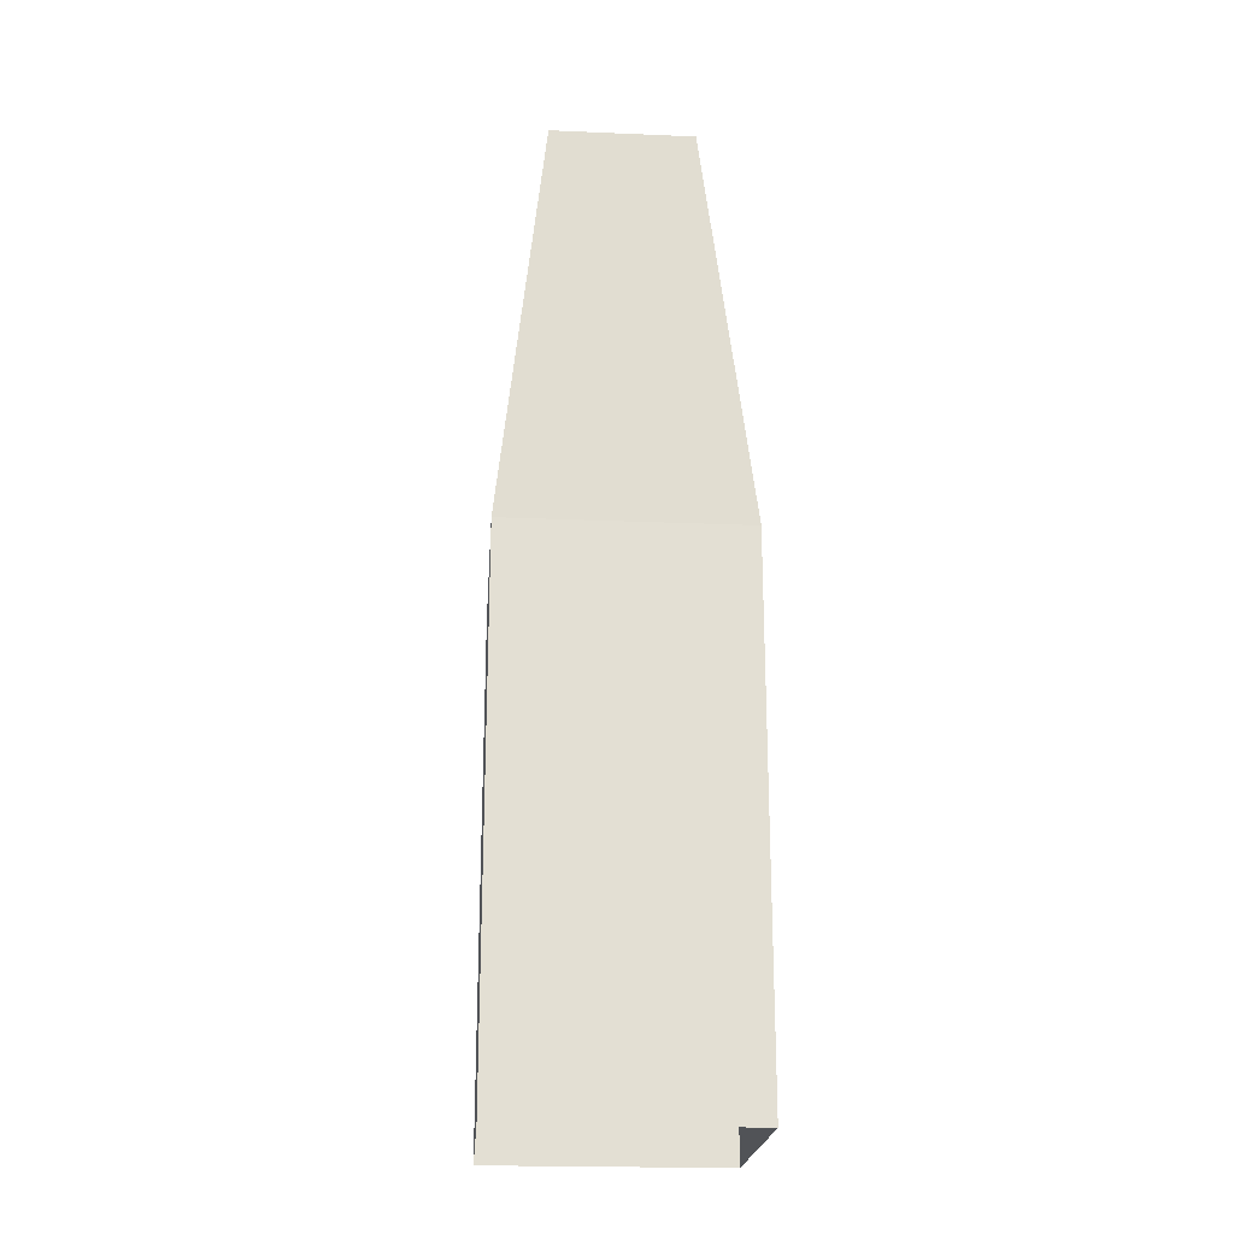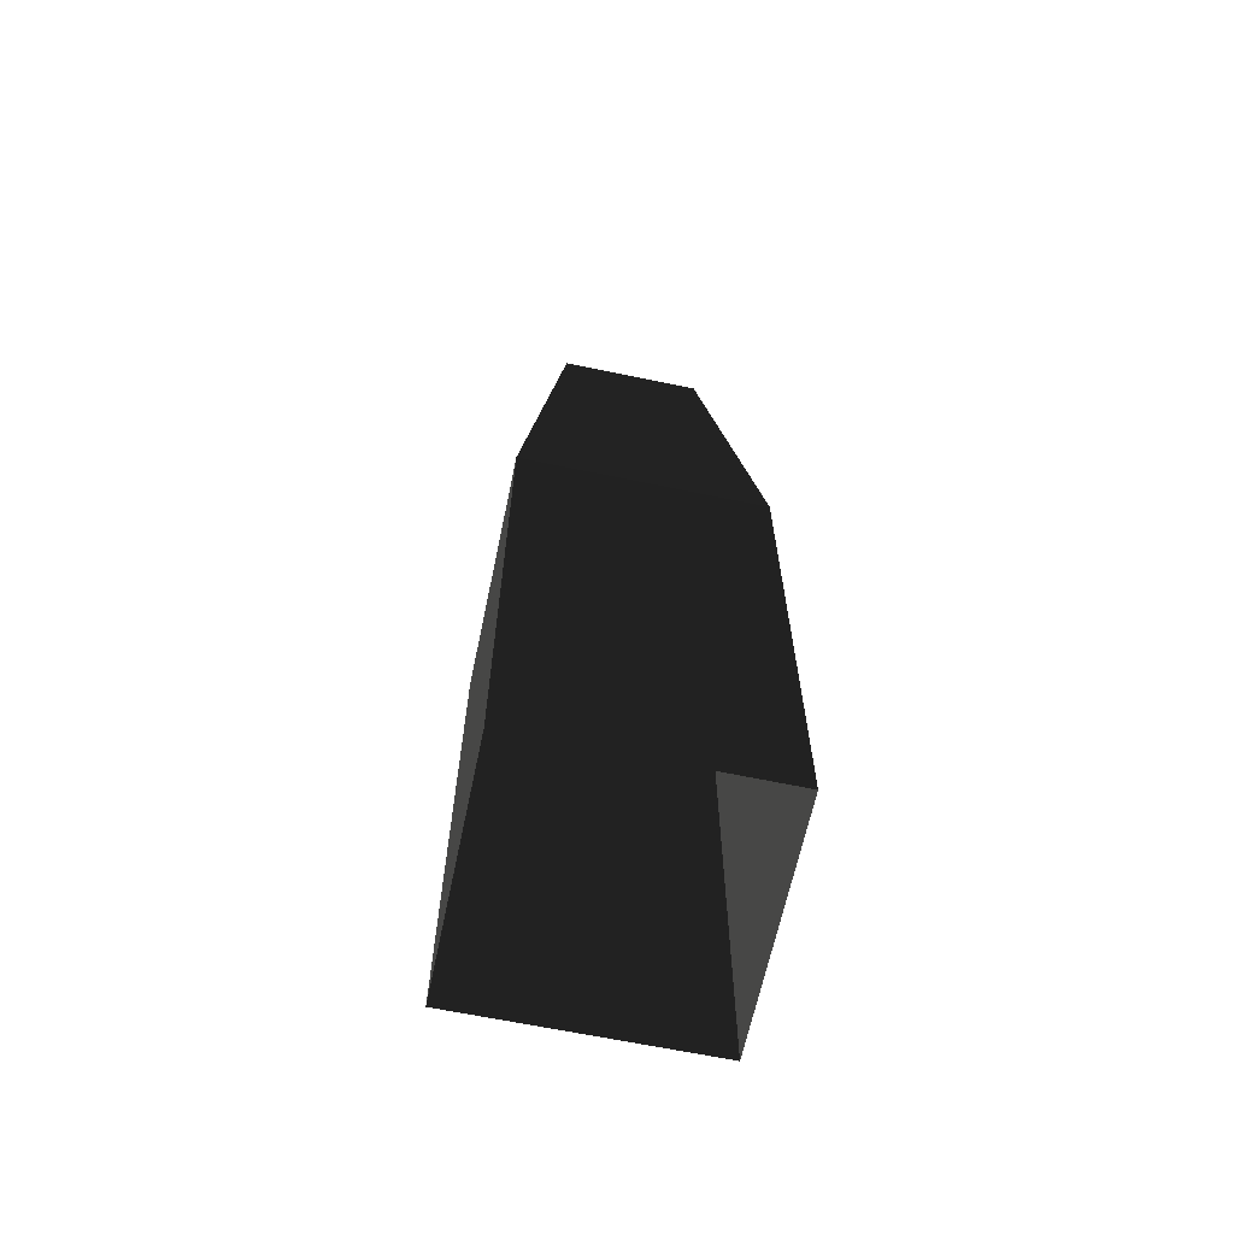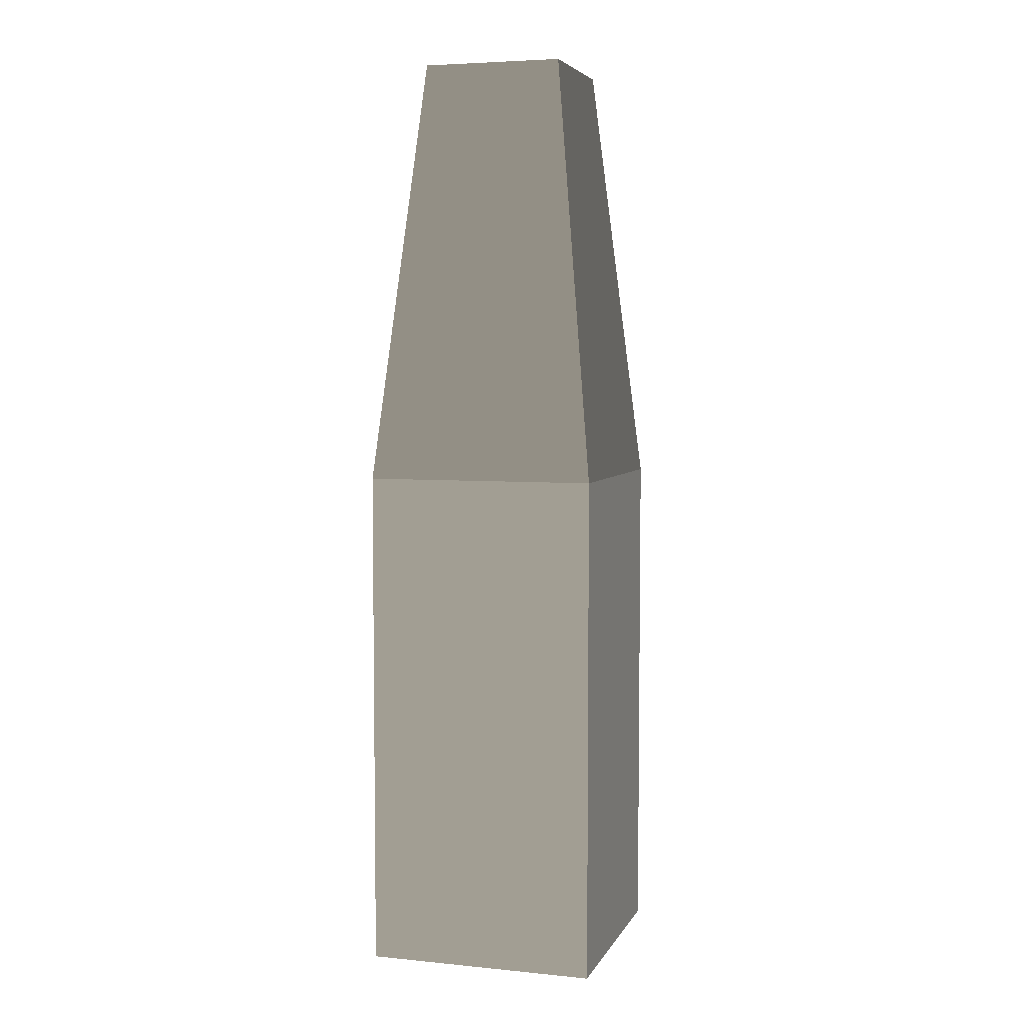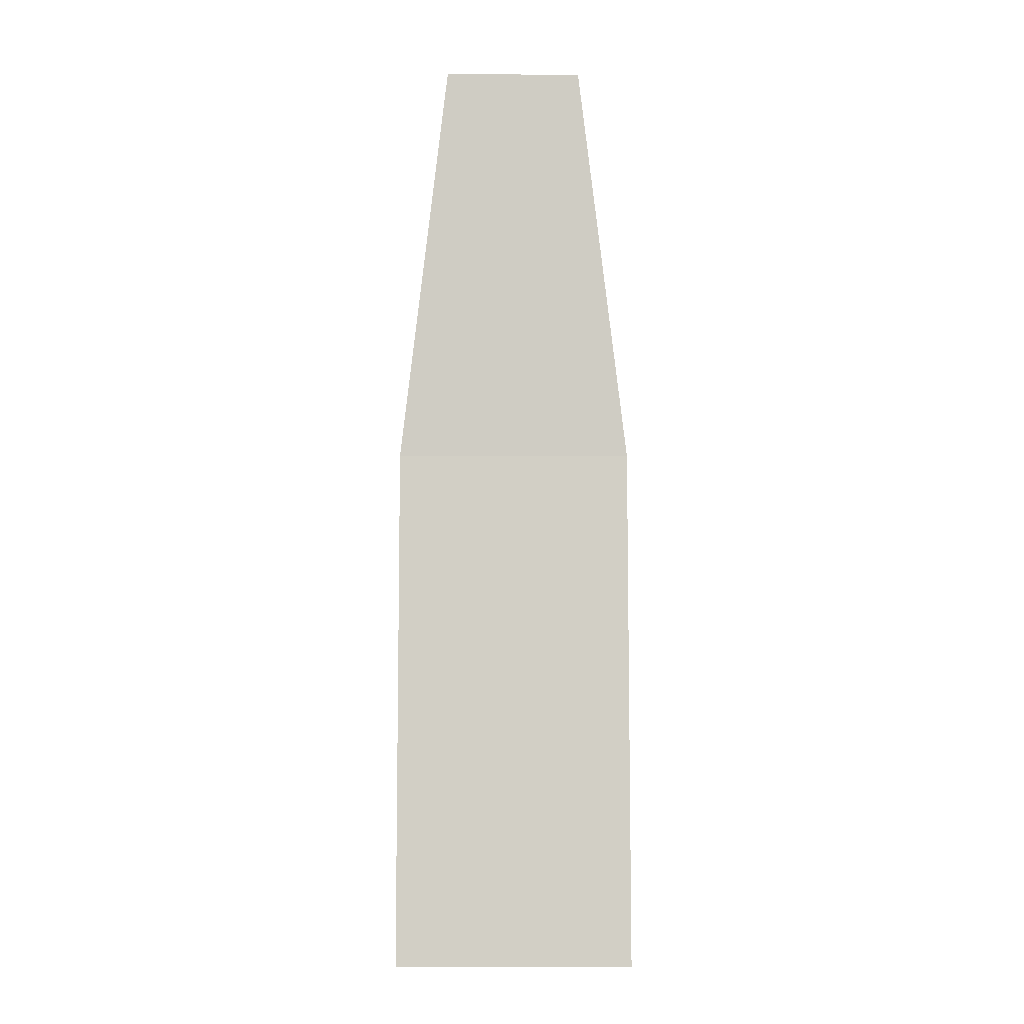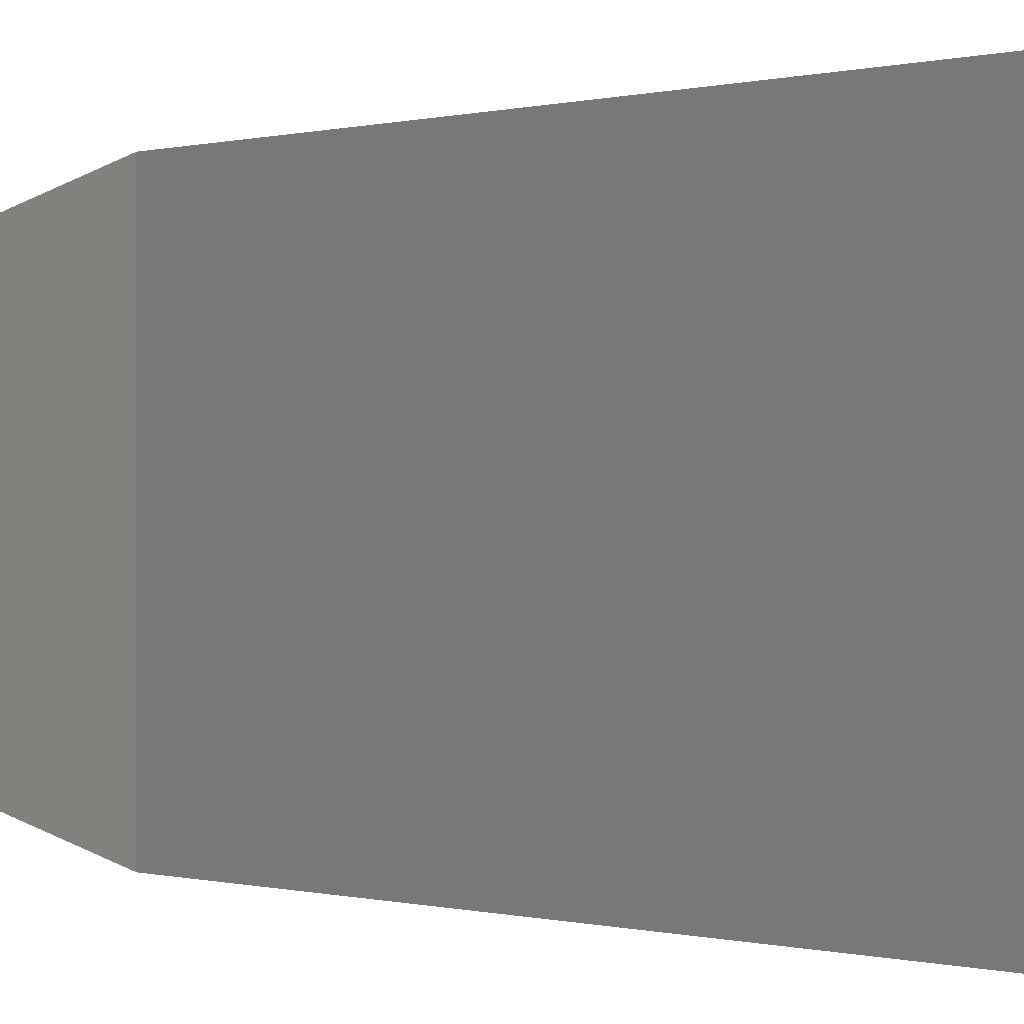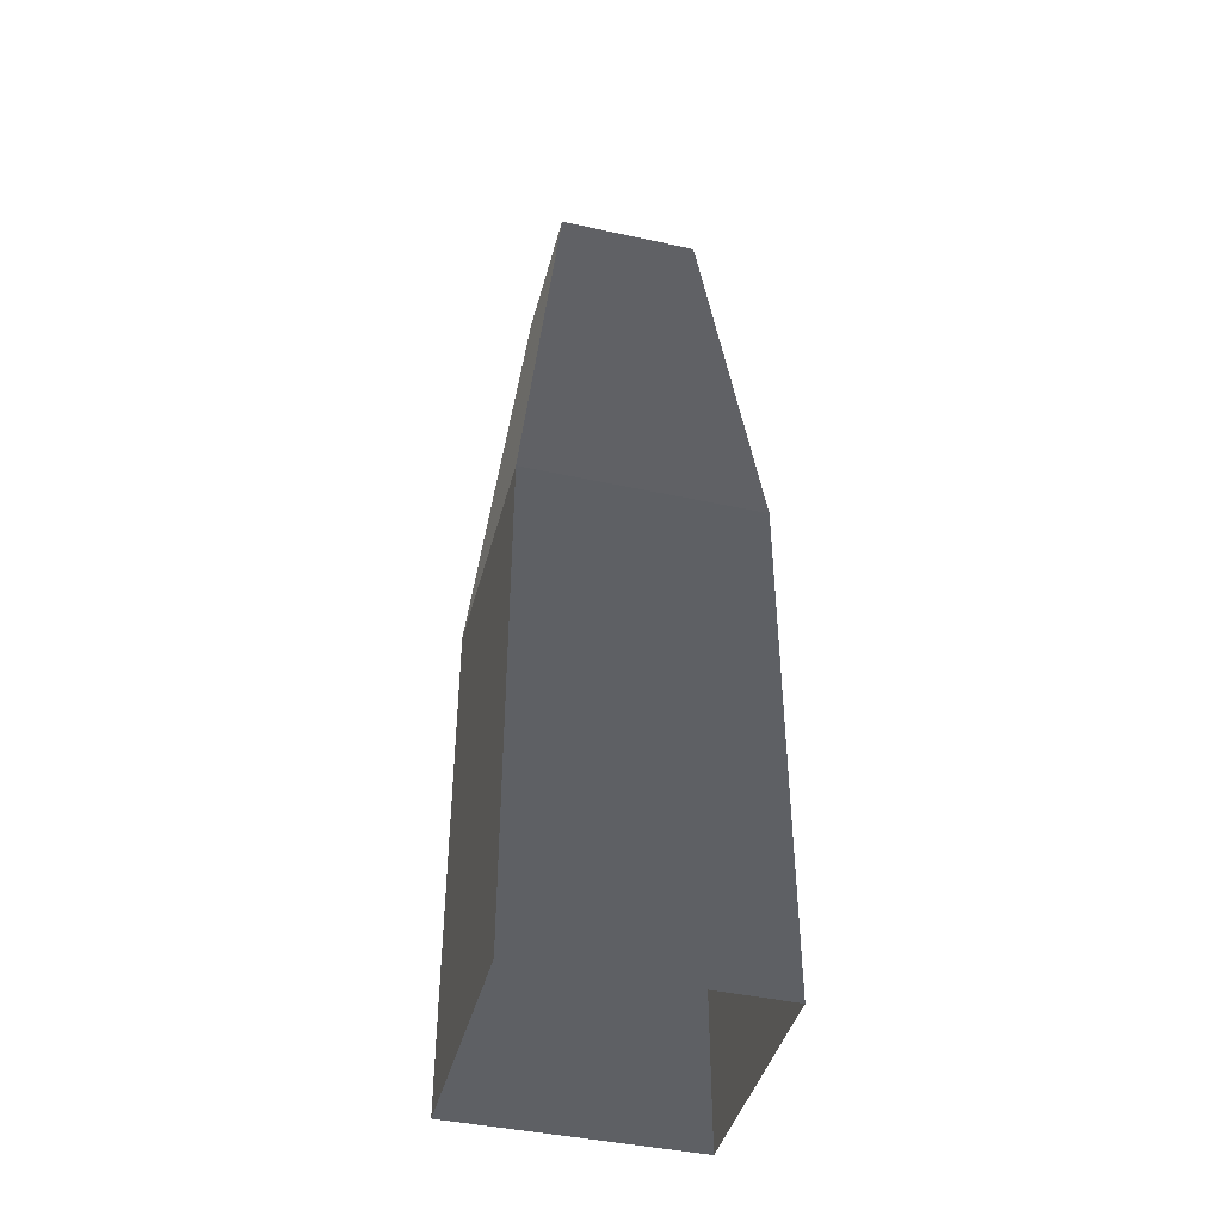
<metadata>
{"format":"obj","ext":"obj","renderer":"f3d","projection":"perspective","resolution":1024,"background":"white","views":[{"elev":-22.0,"azim":-94.2,"up":"+Z"},{"elev":-64.8,"azim":-11.9,"up":"+Z"},{"elev":5.1,"azim":17.0,"up":"+Z"},{"elev":-7.9,"azim":-90.8,"up":"+Z"},{"elev":-0.0,"azim":149.0,"up":"+Y"},{"elev":-42.9,"azim":165.4,"up":"+Z"}]}
</metadata>
<code>
v -1 -1 1
v -1 -1 -1.834
v -1 1 -1.834
v -1 1 1
v -1 1 1
v -1 1 -1.834
v 1 1 -1.834
v 1 1 1
v 1 1 1
v 1 1 -1.834
v 1 -1 -1.834
v 1 -1 1
v 1 -1 1
v 1 -1 -1.834
v -1 -1 -1.834
v -1 -1 1
v 1 -1 1
v 0.6066 -0.6066 4.673
v 0.6066 0.6065 4.673
v 1 1 1
v 0.6066 -0.6066 4.673
v -0.6066 -0.6066 4.673
v -0.6066 0.6065 4.673
v 0.6066 0.6065 4.673
v -1 1 1
v -0.6066 0.6065 4.673
v -0.6066 -0.6066 4.673
v -1 -1 1
v -1 -1 1
v -0.6066 -0.6066 4.673
v 0.6066 -0.6066 4.673
v 1 -1 1
v 1 1 1
v 0.6066 0.6065 4.673
v -0.6066 0.6065 4.673
v -1 1 1
v 1 -1 -1.834
v 1 -1 -3.392
v -1 -1 -3.392
v -1 -1 -1.834
v 1 1 -1.834
v 1 1 -3.392
v 1 -1 -3.392
v 1 -1 -1.834
v -1 -1 -1.834
v -1 -1 -3.392
v -1 1 -3.392
v -1 1 -1.834
v -1 1 -1.834
v -1 1 -3.392
v 1 1 -3.392
v 1 1 -1.834
g Column_wall_a.055_35938_282
f 1 3 2
f 1 4 3
f 5 7 6
f 5 8 7
f 9 11 10
f 9 12 11
f 13 15 14
f 13 16 15
f 17 19 18
f 17 20 19
f 21 23 22
f 21 24 23
f 25 27 26
f 25 28 27
f 29 31 30
f 29 32 31
f 33 35 34
f 33 36 35
f 37 39 38
f 37 40 39
f 41 43 42
f 41 44 43
f 45 47 46
f 45 48 47
f 49 51 50
f 49 52 51

</code>
